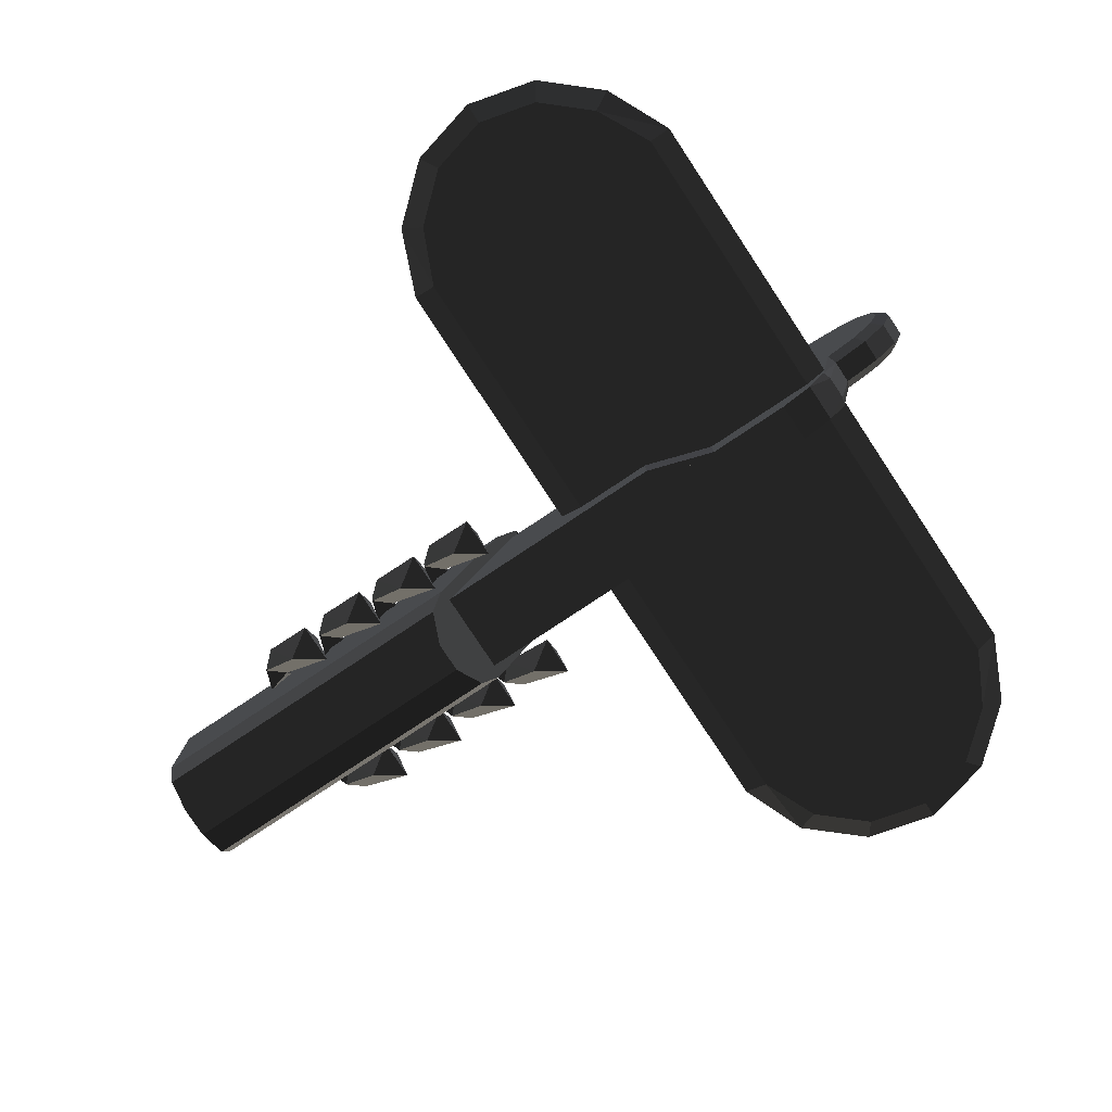
<metadata>
{"format":"obj","ext":"obj","renderer":"f3d","projection":"perspective","resolution":1024,"background":"white","views":[{"elev":-79.9,"azim":123.5,"up":"+Z"}]}
</metadata>
<code>
v 30.61 -77.9 -94.85
v 30.61 101.6 -94.85
v 30.61 -22.66 8.614
v 30.61 101.6 8.614
v -30.61 -77.9 -94.85
v -30.61 101.6 -94.85
v -30.61 -22.66 8.614
v -30.61 101.6 8.614
v 14.75 151.7 -94.85
v 14.73 151.7 36.03
v -14.51 151.7 -94.85
v -14.5 151.7 36.03
v 30.61 101.6 24.04
v -30.61 101.6 24.04
v 14.74 101.6 36.03
v -14.28 101.6 36.03
v 14.75 213.4 -94.85
v 14.85 265.2 -1.205
v -14.51 213.4 -94.85
v 14.75 238.1 -82.47
v -14.51 238.1 -82.47
v 8.729 267.4 -10.24
v -8.587 267.4 -10.24
v -8.579 167.7 82.83
v 8.713 167.7 82.83
v 8.713 193.6 116
v -8.579 193.6 116
v 8.713 225.5 132.1
v -8.579 225.5 132.1
v 8.713 263.2 132
v -8.579 263.2 132
v 8.713 294.4 120.5
v -8.579 294.4 120.5
v 8.713 316.1 100.9
v -8.579 316.1 100.9
v 8.713 327 74.51
v -8.579 327 74.51
v 8.713 325.7 46.22
v -8.579 325.7 46.22
v 8.713 316.2 21.84
v -8.579 316.2 21.84
v 8.713 296 0.3054
v -8.579 296 0.3055
v 14.83 177.5 80.76
v 14.83 200.3 109.9
v 14.83 228.3 124.2
v 14.83 261.6 124.1
v 14.83 289.1 114
v 14.83 308.2 96.64
v 14.83 317.7 73.43
v 14.83 316.6 48.52
v 14.83 308.3 27.04
v 14.83 290.5 8.079
v 14.83 245.7 73.43
v 8.729 255.1 -63.84
v -8.587 255.1 -63.84
v 14.85 253.1 -62.9
v -14.85 265.2 -1.205
v -14.83 177.5 80.76
v -14.83 200.3 109.9
v -14.83 228.3 124.2
v -14.83 261.6 124.1
v -14.83 289.1 114
v -14.83 308.2 96.64
v -14.83 317.7 73.43
v -14.83 316.6 48.52
v -14.83 308.3 27.04
v -14.83 290.5 8.079
v -14.83 245.7 73.43
v -14.85 253.1 -62.9
v 232 238 -64.36
v 232 43.19 -64.36
v 273 61.36 -64.36
v 302.9 95.36 -64.36
v 313.9 139 -64.36
v 302.9 182.6 -64.36
v 273 216.6 -64.36
v 232 255.1 -51.51
v 232 26.04 -51.51
v 281 46.11 -51.51
v 316.9 86.78 -51.51
v 330 139 -51.51
v 316.9 191.2 -51.51
v 281 231.8 -51.51
v 232 255.1 -38.65
v 232 26.04 -38.65
v 281 46.11 -38.65
v 316.9 86.78 -38.65
v 330 139 -38.65
v 316.9 191.2 -38.65
v 281 231.8 -38.65
v 232 238 -25.8
v 232 43.19 -25.8
v 273 61.36 -25.8
v 302.9 95.36 -25.8
v 313.9 139 -25.8
v 302.9 182.6 -25.8
v 273 216.6 -25.8
v 4.3e-05 43.19 -64.36
v 2e-05 238 -64.36
v 4.1e-05 26.04 -51.51
v 1.6e-05 255.1 -51.51
v 4.7e-05 26.04 -38.65
v 1.6e-05 255.1 -38.65
v 4.7e-05 43.19 -25.8
v 1.8e-05 238 -25.8
v 39.53 -327 -97.85
v 39.53 -78.04 -97.85
v -39.53 -327 -97.85
v -39.53 -78.04 -97.85
v 39.53 -327 -7.546
v 39.53 -30.26 -7.546
v -39.53 -327 -7.546
v -39.53 -30.26 -7.546
v 32.87 -327 16.5
v 32.87 -17.54 16.5
v -32.87 -327 16.5
v -32.87 -17.54 16.5
v 11.34 -315.8 30.98
v 11.34 -9.881 30.98
v -11.34 -315.8 30.98
v -11.34 -9.881 30.98
v -11.34 -327 -132.1
v -11.34 -96.17 -132.1
v 11.34 -96.17 -132.1
v 11.34 -327 -132.1
v -32.87 -88.51 -117.6
v -32.87 -327 -117.6
v 32.87 -88.51 -117.6
v 32.87 -327 -117.6
v 66.58 -224.6 -34.91
v 70.25 -185.2 -69.45
v 55.42 -235.7 -41.14
v 55.42 -207.1 -71.38
v 55.42 -220.1 -23.19
v 55.42 -186.3 -47.53
v 44.26 -224.6 -34.91
v 40.59 -185.2 -69.45
v 55.5 -237.8 -23.35
v 39.67 -243.9 -18
v 39.66 -241.8 -35.78
v 39.66 -226.2 -17.84
v 66.58 -174 -34.91
v 55.42 -185 -41.14
v 55.42 -156.4 -71.38
v 70.25 -134.5 -69.45
v 55.42 -169.4 -23.19
v 55.42 -135.7 -47.53
v 40.59 -134.5 -69.45
v 44.26 -174 -34.91
v 55.5 -187.1 -23.35
v 39.67 -193.3 -18
v 39.66 -191.1 -35.78
v 39.66 -175.5 -17.84
v 66.58 -123.8 -34.91
v 55.42 -134.8 -41.14
v 55.42 -106.3 -71.38
v 70.25 -84.37 -69.45
v 55.42 -119.2 -23.19
v 55.42 -85.53 -47.53
v 40.59 -84.37 -69.45
v 44.26 -123.8 -34.91
v 55.5 -137 -23.35
v 39.67 -143.1 -18
v 39.66 -141 -35.78
v 39.66 -125.4 -17.84
v 66.58 -74.59 -34.91
v 55.42 -85.64 -41.14
v 55.42 -57.05 -71.38
v 70.25 -35.17 -69.45
v 55.42 -70.04 -23.19
v 55.42 -36.32 -47.53
v 40.59 -35.17 -69.45
v 44.26 -74.59 -34.91
v 55.5 -87.78 -23.35
v 39.67 -93.89 -18
v 39.66 -91.75 -35.78
v 39.66 -76.15 -17.84
v -66.58 -224.6 -34.91
v -55.42 -235.7 -41.14
v -55.42 -207.1 -71.38
v -70.25 -185.2 -69.45
v -55.42 -220.1 -23.19
v -55.42 -186.3 -47.53
v -40.59 -185.2 -69.45
v -44.26 -224.6 -34.91
v -55.49 -237.8 -23.35
v -39.67 -243.9 -18
v -39.66 -241.8 -35.78
v -39.66 -226.2 -17.84
v -66.58 -174 -34.91
v -55.42 -185 -41.14
v -55.42 -156.4 -71.38
v -70.25 -134.5 -69.45
v -55.42 -169.4 -23.19
v -55.42 -135.7 -47.53
v -40.59 -134.5 -69.45
v -44.26 -174 -34.91
v -55.49 -187.1 -23.35
v -39.67 -193.3 -18
v -39.66 -191.1 -35.78
v -39.66 -175.5 -17.84
v -66.58 -123.8 -34.91
v -55.42 -134.8 -41.14
v -55.42 -106.3 -71.38
v -70.25 -84.37 -69.45
v -55.42 -119.2 -23.19
v -55.42 -85.53 -47.53
v -40.59 -84.37 -69.45
v -44.26 -123.8 -34.91
v -55.49 -137 -23.35
v -39.67 -143.1 -18
v -39.66 -141 -35.78
v -39.66 -125.4 -17.84
v -66.58 -74.59 -34.91
v -55.42 -85.64 -41.14
v -55.42 -57.05 -71.38
v -70.25 -35.17 -69.45
v -55.42 -70.04 -23.19
v -55.42 -36.32 -47.53
v -40.59 -35.17 -69.45
v -44.26 -74.59 -34.91
v -55.49 -87.78 -23.35
v -39.67 -93.89 -18
v -39.66 -91.75 -35.78
v -39.66 -76.15 -17.84
v -232 238 -64.36
v -273 61.36 -64.36
v -232 43.19 -64.36
v -302.9 95.36 -64.36
v -313.9 139 -64.36
v -302.9 182.6 -64.36
v -273 216.6 -64.36
v -281 46.11 -51.51
v -232 26.04 -51.51
v -316.9 86.78 -51.51
v -330 139 -51.51
v -316.9 191.2 -51.51
v -281 231.8 -51.51
v -232 255.1 -51.51
v -281 46.11 -38.65
v -232 26.04 -38.65
v -316.9 86.78 -38.65
v -330 139 -38.65
v -316.9 191.2 -38.65
v -281 231.8 -38.65
v -232 255.1 -38.65
v -273 61.36 -25.8
v -232 43.19 -25.8
v -302.9 95.36 -25.8
v -313.9 139 -25.8
v -302.9 182.6 -25.8
v -273 216.6 -25.8
v -232 238 -25.8
v -1.4e-05 43.19 -64.36
v 2e-05 238 -64.36
v -1.4e-05 26.04 -51.51
v 1.6e-05 255.1 -51.51
v -9e-06 26.04 -38.65
v 1.6e-05 255.1 -38.65
v -1.3e-05 43.19 -25.8
v 1.8e-05 238 -25.8
v 0.261 -327 16.24
v -24.08 97.06 8.404
v -27.01 63.33 8.404
v -18.07 83.2 51.08
v -18.07 63.33 51.08
v -12.15 75.53 60.07
v -12.15 63.33 64.79
v 3.1e-05 99.75 8.404
v 2.9e-05 63.33 66.83
v 2.7e-05 75.53 62.11
v 3.2e-05 84.97 52.22
v -24.08 -11.49 8.404
v -27.01 22.24 8.404
v -18.07 2.371 51.08
v -18.07 22.24 51.08
v -12.15 10.04 60.07
v -12.15 22.24 64.79
v 3.1e-05 -14.18 8.404
v 2.9e-05 22.24 66.83
v 2.7e-05 10.04 62.11
v 2.7e-05 0.5969 52.22
v 24.08 97.06 8.404
v 27.01 63.33 8.404
v 18.07 83.2 51.08
v 18.07 63.33 51.08
v 12.15 75.53 60.07
v 12.15 63.33 64.79
v 24.08 -11.49 8.404
v 27.01 22.24 8.404
v 18.07 2.371 51.08
v 18.07 22.24 51.08
v 12.15 10.04 60.07
v 12.15 22.24 64.79
v -32.87 -327 16.5
v 32.87 -327 16.5
v 30.51 -327 -94.26
v 14.14 -316.5 -79.47
v 19.9 -316.5 -94.26
v 21.65 -327 -71.48
v 0.261 -316.5 -73.34
v 0.261 -327 -62.04
v -13.62 -316.5 -79.47
v -21.13 -327 -71.48
v -19.37 -316.5 -94.26
v -29.99 -327 -94.26
v -13.62 -316.5 -109
v -21.13 -327 -117
v 0.261 -316.5 -115.2
v 0.261 -327 -126.5
v 14.14 -316.5 -109
v 21.65 -327 -117
v 30.61 -77.9 -94.85
v 30.61 -22.66 8.614
v -30.61 -77.9 -94.85
v -30.61 -22.66 8.614
v -30.61 -77.9 -94.85
v 30.61 -22.66 8.614
v -30.61 101.6 8.614
v 30.61 101.6 8.614
v -30.61 101.6 8.614
v 30.61 101.6 8.614
v 14.73 151.7 36.03
v -14.5 151.7 36.03
v 14.73 151.7 36.03
v 14.85 265.2 -1.205
v 14.73 151.7 36.03
v 14.73 151.7 36.03
v 14.85 265.2 -1.205
v 14.85 265.2 -1.205
v 14.73 151.7 36.03
v -8.587 267.4 -10.24
v -8.587 267.4 -10.24
v 8.729 267.4 -10.24
v 8.729 267.4 -10.24
v 8.729 267.4 -10.24
v -14.85 265.2 -1.205
v -14.5 151.7 36.03
v -14.85 265.2 -1.205
v -14.5 151.7 36.03
v -14.85 265.2 -1.205
v -14.5 151.7 36.03
v -8.587 267.4 -10.24
v -8.587 267.4 -10.24
v 39.53 -78.04 -97.85
v 39.53 -78.04 -97.85
v -39.53 -78.04 -97.85
v -39.53 -78.04 -97.85
v 32.87 -17.54 16.5
v -32.87 -17.54 16.5
v -32.87 -17.54 16.5
v -32.87 -17.54 16.5
v -39.53 -78.04 -97.85
v 39.53 -78.04 -97.85
v 32.87 -88.51 -117.6
v 11.34 -96.17 -132.1
v 11.34 -96.17 -132.1
v -11.34 -96.17 -132.1
v 32.87 -88.51 -117.6
v 32.87 -88.51 -117.6
v 55.42 -186.3 -47.53
v 55.42 -186.3 -47.53
v 55.42 -220.1 -23.19
v 40.59 -185.2 -69.45
v 40.59 -185.2 -69.45
v 55.42 -186.3 -47.53
v 55.42 -207.1 -71.38
v 55.42 -235.7 -41.14
v 55.42 -207.1 -71.38
v 55.42 -220.1 -23.19
v 55.42 -220.1 -23.19
v 39.66 -226.2 -17.84
v 55.42 -235.7 -41.14
v 39.66 -241.8 -35.78
v 39.66 -226.2 -17.84
v 39.66 -241.8 -35.78
v 55.42 -135.7 -47.53
v 55.42 -135.7 -47.53
v 55.42 -169.4 -23.19
v 40.59 -134.5 -69.45
v 40.59 -134.5 -69.45
v 55.42 -135.7 -47.53
v 55.42 -156.4 -71.38
v 55.42 -185 -41.14
v 55.42 -156.4 -71.38
v 55.42 -169.4 -23.19
v 55.42 -169.4 -23.19
v 39.66 -175.5 -17.84
v 55.42 -185 -41.14
v 39.66 -191.1 -35.78
v 55.42 -85.53 -47.53
v 55.42 -85.53 -47.53
v 55.42 -119.2 -23.19
v 40.59 -84.37 -69.45
v 40.59 -84.37 -69.45
v 55.42 -85.53 -47.53
v 55.42 -106.3 -71.38
v 55.42 -134.8 -41.14
v 55.42 -106.3 -71.38
v 55.42 -119.2 -23.19
v 55.42 -119.2 -23.19
v 39.66 -125.4 -17.84
v 55.42 -134.8 -41.14
v 39.66 -141 -35.78
v 55.42 -36.32 -47.53
v 55.42 -36.32 -47.53
v 55.42 -70.04 -23.19
v 40.59 -35.17 -69.45
v 40.59 -35.17 -69.45
v 55.42 -36.32 -47.53
v 55.42 -57.05 -71.38
v 55.42 -85.64 -41.14
v 55.42 -57.05 -71.38
v 55.42 -70.04 -23.19
v 55.42 -70.04 -23.19
v 39.66 -76.15 -17.84
v 55.42 -85.64 -41.14
v 39.66 -91.75 -35.78
v -55.42 -186.3 -47.53
v -55.42 -186.3 -47.53
v -55.42 -220.1 -23.19
v -40.59 -185.2 -69.45
v -40.59 -185.2 -69.45
v -55.42 -186.3 -47.53
v -55.42 -207.1 -71.38
v -55.42 -235.7 -41.14
v -55.42 -207.1 -71.38
v -55.42 -220.1 -23.19
v -55.42 -220.1 -23.19
v -39.66 -226.2 -17.84
v -39.66 -241.8 -35.78
v -55.42 -235.7 -41.14
v -55.42 -135.7 -47.53
v -55.42 -135.7 -47.53
v -55.42 -169.4 -23.19
v -40.59 -134.5 -69.45
v -40.59 -134.5 -69.45
v -55.42 -135.7 -47.53
v -55.42 -156.4 -71.38
v -55.42 -185 -41.14
v -55.42 -156.4 -71.38
v -55.42 -169.4 -23.19
v -55.42 -169.4 -23.19
v -39.66 -175.5 -17.84
v -39.66 -191.1 -35.78
v -55.42 -185 -41.14
v -55.42 -85.53 -47.53
v -55.42 -85.53 -47.53
v -55.42 -119.2 -23.19
v -40.59 -84.37 -69.45
v -40.59 -84.37 -69.45
v -55.42 -85.53 -47.53
v -55.42 -106.3 -71.38
v -55.42 -134.8 -41.14
v -55.42 -106.3 -71.38
v -55.42 -119.2 -23.19
v -55.42 -119.2 -23.19
v -39.66 -125.4 -17.84
v -39.66 -141 -35.78
v -55.42 -134.8 -41.14
v -55.42 -36.32 -47.53
v -55.42 -36.32 -47.53
v -55.42 -70.04 -23.19
v -40.59 -35.17 -69.45
v -40.59 -35.17 -69.45
v -55.42 -36.32 -47.53
v -55.42 -57.05 -71.38
v -55.42 -85.64 -41.14
v -55.42 -57.05 -71.38
v -55.42 -70.04 -23.19
v -55.42 -70.04 -23.19
v -39.66 -76.15 -17.84
v -39.66 -91.75 -35.78
v -55.42 -85.64 -41.14
v 32.87 -327 16.5
v 11.34 -315.8 30.98
v 11.34 -315.8 30.98
v -11.34 -315.8 30.98
v -11.34 -315.8 30.98
v -32.87 -327 16.5
v 39.53 -327 -7.546
v -39.53 -327 -7.546
v 39.53 -327 -7.546
v 39.53 -327 -7.546
v -39.53 -327 -7.546
v 0.261 -327 -62.04
v 0.261 -327 -62.04
v -39.53 -327 -7.546
v -21.13 -327 -71.48
v 0.261 -327 -62.04
v 21.65 -327 -71.48
v 39.53 -327 -7.546
v 39.53 -327 -7.546
v 21.65 -327 -71.48
v 30.51 -327 -94.26
v -21.13 -327 -71.48
v -39.53 -327 -7.546
v -29.99 -327 -94.26
v -39.53 -327 -7.546
v -39.53 -327 -97.85
v -29.99 -327 -94.26
v 30.51 -327 -94.26
v 39.53 -327 -97.85
v 39.53 -327 -7.546
v 30.51 -327 -94.26
v 32.87 -327 -117.6
v 39.53 -327 -97.85
v 30.51 -327 -94.26
v 21.65 -327 -117
v 32.87 -327 -117.6
v -32.87 -327 -117.6
v -29.99 -327 -94.26
v -39.53 -327 -97.85
v -32.87 -327 -117.6
v -21.13 -327 -117
v -29.99 -327 -94.26
v 11.34 -327 -132.1
v 32.87 -327 -117.6
v 21.65 -327 -117
v 21.65 -327 -117
v 0.261 -327 -126.5
v 11.34 -327 -132.1
v -32.87 -327 -117.6
v -11.34 -327 -132.1
v 0.261 -327 -126.5
v 0.261 -327 -126.5
v -21.13 -327 -117
v -32.87 -327 -117.6
v 11.34 -327 -132.1
v 0.261 -327 -126.5
v -11.34 -327 -132.1
v -8.712 244.4 -41.36
v -0.9887 -327 -46.75
g group0
g group1
f 26 21 25
f 8 7 16
f 16 7 15
f 25 20 24
f 24 19 23
f 15 6 14
f 13 4 12
f 14 11 15
f 15 11 16
f 9 8 16
f 7 6 15
f 13 11 14
f 22 17 26
f 4 3 12
f 12 11 13
f 14 5 13
f 23 18 22
f 12 3 11
f 17 21 26
f 20 19 24
f 21 20 25
f 19 18 23
f 6 5 14
f 16 11 9
f 5 4 13
f 18 17 22
f 9 11 10
f 11 2 10
f 19 17 18
f 1 8 9
f 10 1 9
f 3 2 11
f 2 1 10
f 21 17 20
f 20 17 19
g group2
f 8 3 7
f 4 3 8
f 114 112 118
f 122 121 353
f 351 117 114
f 350 118 112
f 120 119 122
f 114 113 349
f 116 115 120
f 112 114 347
f 110 346 114
f 117 352 121
f 121 122 119
f 113 114 117
f 112 111 116
f 119 120 115
f 127 129 110
f 354 109 127
f 355 110 129
f 359 358 127
f 115 116 111
f 129 127 357
f 109 348 113
f 108 107 112
f 127 128 124
f 480 263 481
f 479 478 263
f 296 482 483
f 111 112 107
f 476 263 477
f 124 123 125
f 128 127 109
f 484 296 297
f 356 130 108
f 125 126 361
f 498 497 499
f 489 488 490
f 501 500 502
f 486 485 487
f 123 124 128
f 513 512 514
f 126 125 123
f 492 491 493
f 107 108 130
f 130 360 126
f 516 515 517
f 495 494 496
f 504 503 505
f 510 509 511
f 507 506 508
g group3
f 29 60 61
f 61 31 29
f 31 61 62
f 60 29 27
f 29 28 27
f 62 33 31
f 31 30 29
f 69 62 61
f 69 61 60
f 27 59 60
f 33 62 63
f 28 29 30
f 62 69 63
f 26 27 28
f 59 27 24
f 59 69 60
f 33 32 31
f 30 31 32
f 63 35 33
f 28 30 46
f 69 64 63
f 26 28 45
f 35 63 64
f 46 45 28
f 47 46 30
f 30 32 47
f 24 343 59
f 69 59 339
f 64 69 65
f 35 34 33
f 32 33 34
f 45 44 26
f 48 47 32
f 64 37 35
f 25 26 44
f 46 47 54
f 45 46 54
f 37 64 65
f 32 34 48
f 69 66 65
f 48 54 47
f 45 54 44
f 49 48 34
f 34 35 36
f 37 36 35
f 48 49 54
f 340 69 341
f 69 67 66
f 65 39 37
f 44 332 25
f 39 65 66
f 34 36 49
f 67 69 68
f 328 44 54
f 50 54 49
f 69 342 68
f 50 49 36
f 36 37 38
f 39 38 37
f 66 41 39
f 41 66 67
f 50 51 54
f 36 38 50
f 329 54 330
f 51 52 54
f 51 50 38
f 43 67 68
f 67 43 41
f 41 40 39
f 38 39 40
f 23 68 338
f 53 54 52
f 68 23 43
f 38 40 51
f 53 331 54
f 52 51 40
f 43 42 41
f 40 41 42
f 23 22 43
f 40 42 52
f 42 43 22
f 53 52 42
f 42 22 53
f 327 53 22
g group4
f 268 269 266
f 267 266 269
f 269 268 271
f 268 266 272
f 279 267 269
f 272 271 268
f 266 267 264
f 277 267 279
f 273 272 266
f 279 269 281
f 281 269 271
f 266 264 273
f 277 265 267
f 279 276 277
f 276 279 278
f 281 278 279
f 288 271 272
f 265 264 267
f 271 289 281
f 271 288 289
f 282 276 278
f 286 272 273
f 278 281 282
f 272 286 288
f 275 265 277
f 281 289 295
f 274 277 276
f 276 282 283
f 270 273 264
f 286 289 288
f 282 281 294
f 295 294 281
f 277 274 275
f 289 287 295
f 289 286 287
f 283 274 276
f 283 282 292
f 295 287 293
f 273 284 286
f 294 292 282
f 294 295 292
f 284 273 270
f 293 292 295
f 284 287 286
f 274 283 280
f 287 285 293
f 292 290 283
f 287 284 285
f 292 293 290
f 280 283 290
f 293 285 291
f 291 290 293
g group5
f 251 244 252
f 252 244 245
f 251 243 244
f 250 243 251
f 244 237 245
f 252 245 253
f 252 254 251
f 251 254 250
f 245 237 238
f 244 236 237
f 243 236 244
f 253 245 246
f 245 238 246
f 250 241 243
f 253 254 252
f 250 254 248
f 237 231 238
f 248 241 250
f 236 230 237
f 246 238 239
f 238 231 232
f 237 230 231
f 253 246 254
f 243 234 236
f 238 232 239
f 241 234 243
f 248 254 249
f 246 239 247
f 254 246 247
f 239 232 233
f 236 228 230
f 234 228 236
f 248 242 241
f 231 227 232
f 230 227 231
f 249 242 248
f 239 233 240
f 247 239 240
f 232 227 233
f 228 227 230
f 241 235 234
f 242 235 241
f 240 233 227
f 234 229 228
f 229 227 228
f 235 229 234
f 262 249 254
f 260 254 247
f 261 242 249
f 258 247 240
f 256 240 227
f 259 235 242
f 255 227 229
f 257 229 235
f 249 262 261
f 254 260 262
f 247 258 260
f 242 261 259
f 240 256 258
f 227 255 256
f 235 259 257
f 229 257 255
f 105 106 93
f 106 104 92
f 104 102 85
f 103 105 86
f 102 100 78
f 100 99 71
f 101 103 79
f 99 101 72
f 92 93 106
f 85 92 104
f 93 86 105
f 78 85 102
f 71 78 100
f 86 79 103
f 72 71 99
f 79 72 101
f 93 92 94
f 85 91 92
f 94 86 93
f 78 84 85
f 92 91 98
f 71 77 78
f 97 92 98
f 94 92 95
f 87 79 86
f 73 71 72
f 80 72 79
f 85 84 91
f 87 86 94
f 78 77 84
f 96 92 97
f 95 92 96
f 80 79 87
f 73 72 80
f 77 71 76
f 74 71 73
f 95 87 94
f 91 90 98
f 98 90 97
f 76 71 75
f 75 71 74
f 77 76 84
f 84 83 91
f 88 80 87
f 88 87 95
f 81 73 80
f 91 83 90
f 96 88 95
f 84 76 83
f 97 89 96
f 90 89 97
f 74 73 81
f 81 80 88
f 89 88 96
f 76 75 83
f 83 82 90
f 89 81 88
f 90 82 89
f 82 74 81
f 75 74 82
f 83 75 82
f 82 81 89
g group6
f 12 19 58
f 70 345 58
f 19 12 11
f 70 58 21
f 335 334 55
f 344 70 56
f 21 58 19
f 18 337 57
f 56 55 333
f 70 21 56
f 55 57 336
f 56 21 55
f 20 18 57
f 55 21 20
f 55 20 57
g group7
f 215 463 464
f 215 471 223
f 462 215 218
f 226 223 472
f 223 216 215
f 219 222 473
f 223 226 224
f 221 219 220
f 215 217 218
f 224 216 223
f 218 466 467
f 217 215 216
f 219 221 222
f 203 449 450
f 216 224 225
f 474 222 475
f 222 468 469
f 203 457 211
f 448 203 206
f 465 218 217
f 214 211 458
f 470 222 221
f 211 204 203
f 207 210 459
f 209 207 208
f 203 205 206
f 211 214 212
f 206 452 453
f 207 209 210
f 212 204 211
f 205 203 204
f 451 206 205
f 210 454 455
f 460 210 461
f 204 212 213
f 191 435 436
f 456 210 209
f 434 191 194
f 191 443 199
f 202 199 444
f 197 195 196
f 195 198 445
f 194 438 439
f 199 192 191
f 191 193 194
f 199 202 200
f 195 197 198
f 193 191 192
f 200 192 199
f 437 194 193
f 198 440 441
f 446 198 447
f 442 198 197
f 192 200 201
f 179 421 422
f 420 179 182
f 179 429 187
f 185 183 184
f 190 187 430
f 182 424 425
f 179 181 182
f 183 186 431
f 187 180 179
f 176 178 175
f 183 185 186
f 417 174 171
f 187 190 188
f 181 179 180
f 416 175 178
f 423 182 181
f 188 180 187
f 174 173 171
f 186 426 427
f 428 186 185
f 172 171 173
f 177 176 168
f 432 186 433
f 175 168 176
f 180 188 189
f 418 174 419
f 408 407 167
f 175 415 167
f 173 174 414
f 403 162 159
f 167 168 175
f 164 166 163
f 413 412 174
f 411 410 170
f 402 163 166
f 170 167 406
f 162 161 159
f 160 159 161
f 168 167 169
f 169 170 409
f 165 164 156
f 163 156 164
f 394 393 155
f 170 169 167
f 404 162 405
f 163 401 155
f 161 162 400
f 397 396 158
f 399 398 162
f 155 156 163
f 158 155 392
f 389 150 147
f 152 154 151
f 157 158 395
f 388 151 154
f 156 155 157
f 150 149 147
f 148 147 149
f 158 157 155
f 380 379 143
f 153 152 144
f 151 144 152
f 390 150 391
f 149 150 386
f 151 387 143
f 383 382 146
f 385 384 150
f 146 143 378
f 143 144 151
f 145 146 381
f 144 143 145
f 373 137 135
f 146 145 143
f 140 142 139
f 137 376 377
f 136 135 138
f 372 139 142
f 137 138 135
f 364 363 131
f 367 366 132
f 141 140 133
f 138 137 370
f 139 133 140
f 374 137 375
f 139 371 131
f 132 131 362
f 369 368 137
f 134 132 365
f 131 133 139
f 133 131 134
f 132 134 131
g group8
f 304 305 303
f 304 306 305
f 306 307 305
f 302 304 303
f 306 304 302
f 306 308 307
f 308 306 302
f 302 303 301
f 299 302 301
f 308 309 307
f 310 308 302
f 299 300 302
f 312 310 302
f 300 312 302
f 308 310 309
f 299 301 298
f 528 527 529
f 300 299 298
f 310 311 309
f 525 524 526
f 310 312 311
f 312 300 313
f 300 298 313
f 312 313 311
f 531 530 532
f 522 521 523
f 519 518 520
g group9
f 27 26 24
f 25 24 26
f 24 25 324
f 326 325 24
f 8 12 14
f 10 13 15
f 18 17 10
f 9 10 17
f 17 18 20
f 19 17 21
f 11 9 19
f 20 21 17
f 17 19 9
g group10
f 16 14 12
f 14 16 8
f 12 10 16
f 16 15 322
f 15 16 10
f 8 6 12
f 321 320 15
f 13 10 4
f 15 13 323
f 8 7 5
f 11 12 6
f 10 9 4
f 5 6 8
f 318 317 319
f 2 4 9
f 1 3 4
f 6 2 11
f 9 11 2
f 4 2 1
f 6 5 1
f 1 2 6
f 315 314 316

</code>
